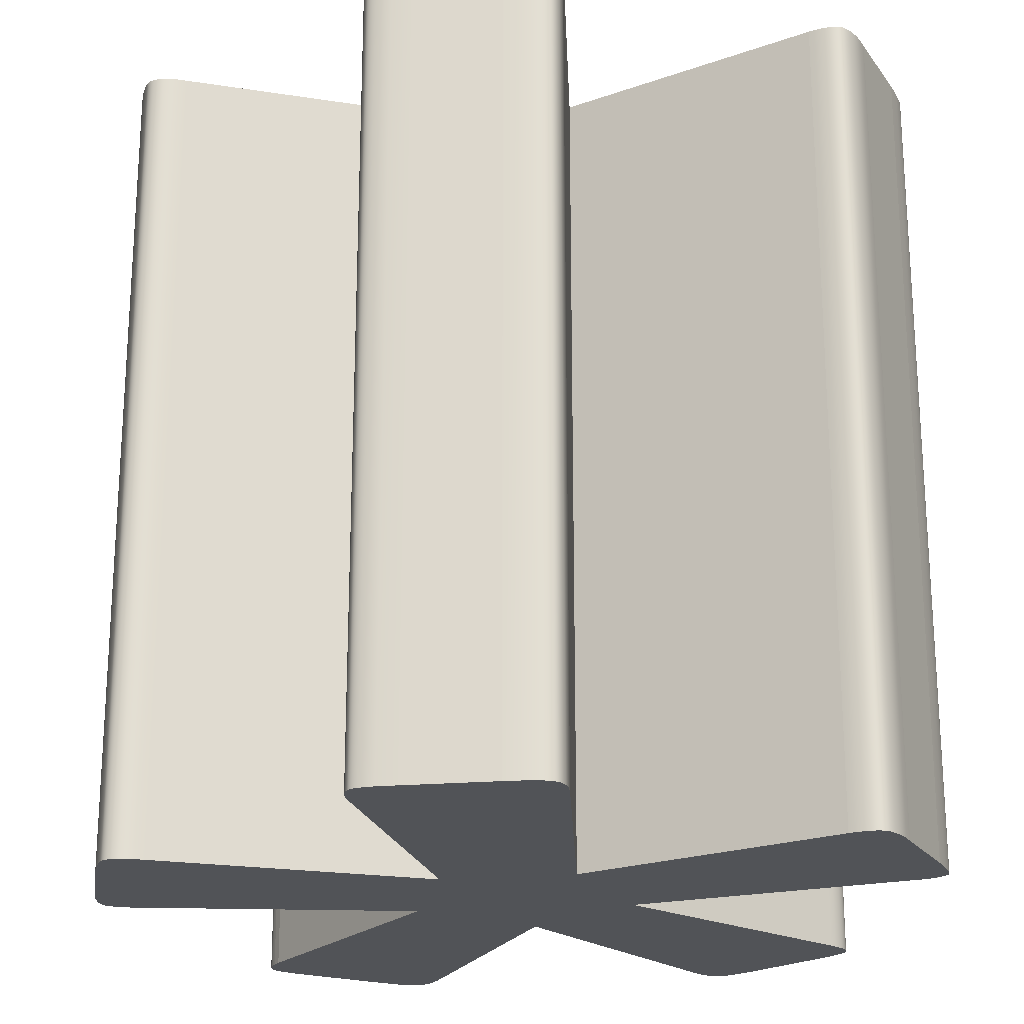
<metadata>
{"format":"obj","ext":"obj","renderer":"f3d","projection":"perspective","resolution":1024,"background":"white","views":[{"elev":-22.1,"azim":-27.8,"up":"+Z"}]}
</metadata>
<code>
v 0.03198 0.4248 0
v 0.156 0.479 0
v 0.1607 0.4809 0
v 0.1617 0.4812 0
v 0.1626 0.4814 0
v 0.1645 0.4818 0
v 0.1656 0.4819 0
v 0.1667 0.4819 0
v 0.1679 0.4819 0
v 0.169 0.4817 0
v 0.1698 0.4815 0
v 0.1707 0.4812 0
v 0.1715 0.4809 0
v 0.1722 0.4804 0
v 0.1729 0.4799 0
v 0.1736 0.4793 0
v 0.1741 0.4788 0
v 0.1746 0.4783 0
v 0.1753 0.4773 0
v 0.1764 0.4753 0
v 0.1789 0.4699 0
v 0.1819 0.4619 0
v 0.1951 0.4209 0
v 0.1968 0.4157 0
v 0.198 0.4109 0
v 0.1988 0.4061 0
v 0.1989 0.4049 0
v 0.199 0.4038 0
v 0.1989 0.4028 0
v 0.1988 0.4019 0
v 0.1986 0.4011 0
v 0.1983 0.4004 0
v 0.198 0.3996 0
v 0.1976 0.3989 0
v 0.1971 0.3982 0
v 0.1964 0.3975 0
v 0.1959 0.397 0
v 0.1953 0.3965 0
v 0.1944 0.3958 0
v 0.1931 0.3951 0
v 0.1915 0.3943 0
v 0.1892 0.3934 0
v 0.1868 0.3927 0
v 0.1838 0.3921 0
v 0.052 0.3638 0
v 0.1418 0.2622 0
v 0.144 0.2599 0
v 0.1456 0.2577 0
v 0.1465 0.2564 0
v 0.1472 0.2551 0
v 0.148 0.2535 0
v 0.1485 0.2521 0
v 0.1489 0.2508 0
v 0.1491 0.2496 0
v 0.1491 0.2489 0
v 0.1492 0.248 0
v 0.1492 0.2477 0
v 0.1491 0.2474 0
v 0.149 0.247 0
v 0.1488 0.2465 0
v 0.1485 0.2459 0
v 0.1481 0.2452 0
v 0.1473 0.2441 0
v 0.1462 0.2429 0
v 0.1448 0.2415 0
v 0.1396 0.237 0
v 0.1331 0.2319 0
v 0.09888 0.207 0
v 0.09466 0.2039 0
v 0.0916 0.202 0
v 0.08862 0.2004 0
v 0.08553 0.1992 0
v 0.08362 0.1986 0
v 0.08233 0.1984 0
v 0.08154 0.1983 0
v 0.08081 0.1982 0
v 0.08022 0.1983 0
v 0.07962 0.1984 0
v 0.07889 0.1985 0
v 0.07814 0.1988 0
v 0.07725 0.1992 0
v 0.07621 0.1998 0
v 0.07541 0.2004 0
v 0.07446 0.2012 0
v 0.07285 0.2027 0
v 0.07117 0.2046 0
v 0.06967 0.2066 0
v 0.06811 0.209 0
v -0.000244 0.3252 0
v -0.06811 0.209 0
v -0.07041 0.2054 0
v -0.07213 0.2032 0
v -0.07343 0.2018 0
v -0.07407 0.2012 0
v -0.07471 0.2007 0
v -0.07597 0.1998 0
v -0.07696 0.1992 0
v -0.07782 0.1989 0
v -0.07867 0.1986 0
v -0.07939 0.1984 0
v -0.0801 0.1983 0
v -0.08081 0.1982 0
v -0.08155 0.1983 0
v -0.08248 0.1984 0
v -0.08366 0.1987 0
v -0.08546 0.1993 0
v -0.08709 0.2 0
v -0.08887 0.2009 0
v -0.09418 0.204 0
v -0.09985 0.208 0
v -0.134 0.2329 0
v -0.1415 0.2385 0
v -0.1437 0.2404 0
v -0.1455 0.2422 0
v -0.1469 0.2439 0
v -0.1478 0.245 0
v -0.1483 0.246 0
v -0.1487 0.2468 0
v -0.1489 0.2474 0
v -0.1491 0.2481 0
v -0.1491 0.2485 0
v -0.1492 0.249 0
v -0.1491 0.2501 0
v -0.1489 0.2514 0
v -0.1486 0.2526 0
v -0.1482 0.2541 0
v -0.1477 0.2551 0
v -0.1472 0.2561 0
v -0.146 0.2581 0
v -0.1445 0.2603 0
v -0.1433 0.2617 0
v -0.1418 0.2632 0
v -0.05103 0.3628 0
v -0.1829 0.3921 0
v -0.1869 0.393 0
v -0.1898 0.394 0
v -0.1918 0.3949 0
v -0.1934 0.3958 0
v -0.1941 0.3962 0
v -0.1948 0.3967 0
v -0.1959 0.3976 0
v -0.1967 0.3984 0
v -0.1974 0.3992 0
v -0.1979 0.3999 0
v -0.1982 0.4007 0
v -0.1986 0.4014 0
v -0.1988 0.4021 0
v -0.1989 0.4027 0
v -0.1989 0.4032 0
v -0.199 0.4038 0
v -0.1989 0.4055 0
v -0.1986 0.408 0
v -0.198 0.4114 0
v -0.1968 0.4166 0
v -0.1951 0.4219 0
v -0.1809 0.4629 0
v -0.1776 0.4709 0
v -0.1754 0.4751 0
v -0.1738 0.4775 0
v -0.1727 0.4789 0
v -0.1716 0.48 0
v -0.1708 0.4806 0
v -0.17 0.4812 0
v -0.1694 0.4814 0
v -0.1689 0.4817 0
v -0.1683 0.4818 0
v -0.1678 0.4819 0
v -0.1672 0.4819 0
v -0.165 0.4818 0
v -0.1631 0.4816 0
v -0.1611 0.4812 0
v -0.1588 0.4805 0
v -0.1569 0.4799 0
v -0.155 0.479 0
v -0.03296 0.4229 0
v -0.04712 0.5591 0
v -0.04712 0.564 0
v -0.04699 0.5666 0
v -0.04674 0.5684 0
v -0.04634 0.5701 0
v -0.0459 0.5714 0
v -0.04536 0.5725 0
v -0.04486 0.5733 0
v -0.0443 0.5741 0
v -0.04367 0.5748 0
v -0.04299 0.5754 0
v -0.04224 0.5759 0
v -0.04139 0.5764 0
v -0.04015 0.577 0
v -0.03838 0.5775 0
v -0.03557 0.5782 0
v -0.02989 0.5789 0
v -0.02222 0.5791 0
v 0.02075 0.5791 0
v 0.02913 0.5788 0
v 0.03372 0.5782 0
v 0.03648 0.5775 0
v 0.03821 0.577 0
v 0.03921 0.5765 0
v 0.04028 0.5759 0
v 0.04103 0.5754 0
v 0.04172 0.5748 0
v 0.04235 0.5741 0
v 0.04291 0.5733 0
v 0.04341 0.5725 0
v 0.04394 0.5714 0
v 0.04439 0.5701 0
v 0.04478 0.5684 0
v 0.04504 0.5666 0
v 0.04514 0.5653 0
v 0.04517 0.564 0
v 0.04517 0.5591 0
v 0.03198 0.4248 -0.4
v 0.156 0.479 -0.4
v 0.1607 0.4809 -0.4
v 0.1617 0.4812 -0.4
v 0.1626 0.4814 -0.4
v 0.1645 0.4818 -0.4
v 0.1656 0.4819 -0.4
v 0.1667 0.4819 -0.4
v 0.1679 0.4819 -0.4
v 0.169 0.4817 -0.4
v 0.1698 0.4815 -0.4
v 0.1707 0.4812 -0.4
v 0.1715 0.4809 -0.4
v 0.1722 0.4804 -0.4
v 0.1729 0.4799 -0.4
v 0.1736 0.4793 -0.4
v 0.1741 0.4788 -0.4
v 0.1746 0.4783 -0.4
v 0.1753 0.4773 -0.4
v 0.1764 0.4753 -0.4
v 0.1789 0.4699 -0.4
v 0.1819 0.4619 -0.4
v 0.1951 0.4209 -0.4
v 0.1968 0.4157 -0.4
v 0.198 0.4109 -0.4
v 0.1988 0.4061 -0.4
v 0.1989 0.4049 -0.4
v 0.199 0.4038 -0.4
v 0.1989 0.4028 -0.4
v 0.1988 0.4019 -0.4
v 0.1986 0.4011 -0.4
v 0.1983 0.4004 -0.4
v 0.198 0.3996 -0.4
v 0.1976 0.3989 -0.4
v 0.1971 0.3982 -0.4
v 0.1964 0.3975 -0.4
v 0.1959 0.397 -0.4
v 0.1953 0.3965 -0.4
v 0.1944 0.3958 -0.4
v 0.1931 0.3951 -0.4
v 0.1915 0.3943 -0.4
v 0.1892 0.3934 -0.4
v 0.1868 0.3927 -0.4
v 0.1838 0.3921 -0.4
v 0.052 0.3638 -0.4
v 0.1418 0.2622 -0.4
v 0.144 0.2599 -0.4
v 0.1456 0.2577 -0.4
v 0.1465 0.2564 -0.4
v 0.1472 0.2551 -0.4
v 0.148 0.2535 -0.4
v 0.1485 0.2521 -0.4
v 0.1489 0.2508 -0.4
v 0.1491 0.2496 -0.4
v 0.1491 0.2489 -0.4
v 0.1492 0.248 -0.4
v 0.1492 0.2477 -0.4
v 0.1491 0.2474 -0.4
v 0.149 0.247 -0.4
v 0.1488 0.2465 -0.4
v 0.1485 0.2459 -0.4
v 0.1481 0.2452 -0.4
v 0.1473 0.2441 -0.4
v 0.1462 0.2429 -0.4
v 0.1448 0.2415 -0.4
v 0.1396 0.237 -0.4
v 0.1331 0.2319 -0.4
v 0.09888 0.207 -0.4
v 0.09466 0.2039 -0.4
v 0.0916 0.202 -0.4
v 0.08862 0.2004 -0.4
v 0.08553 0.1992 -0.4
v 0.08362 0.1986 -0.4
v 0.08233 0.1984 -0.4
v 0.08154 0.1983 -0.4
v 0.08081 0.1982 -0.4
v 0.08022 0.1983 -0.4
v 0.07962 0.1984 -0.4
v 0.07889 0.1985 -0.4
v 0.07814 0.1988 -0.4
v 0.07725 0.1992 -0.4
v 0.07621 0.1998 -0.4
v 0.07541 0.2004 -0.4
v 0.07446 0.2012 -0.4
v 0.07285 0.2027 -0.4
v 0.07117 0.2046 -0.4
v 0.06967 0.2066 -0.4
v 0.06811 0.209 -0.4
v -0.000244 0.3252 -0.4
v -0.06811 0.209 -0.4
v -0.07041 0.2054 -0.4
v -0.07213 0.2032 -0.4
v -0.07343 0.2018 -0.4
v -0.07407 0.2012 -0.4
v -0.07471 0.2007 -0.4
v -0.07597 0.1998 -0.4
v -0.07696 0.1992 -0.4
v -0.07782 0.1989 -0.4
v -0.07867 0.1986 -0.4
v -0.07939 0.1984 -0.4
v -0.0801 0.1983 -0.4
v -0.08081 0.1982 -0.4
v -0.08155 0.1983 -0.4
v -0.08248 0.1984 -0.4
v -0.08366 0.1987 -0.4
v -0.08546 0.1993 -0.4
v -0.08709 0.2 -0.4
v -0.08887 0.2009 -0.4
v -0.09418 0.204 -0.4
v -0.09985 0.208 -0.4
v -0.134 0.2329 -0.4
v -0.1415 0.2385 -0.4
v -0.1437 0.2404 -0.4
v -0.1455 0.2422 -0.4
v -0.1469 0.2439 -0.4
v -0.1478 0.245 -0.4
v -0.1483 0.246 -0.4
v -0.1487 0.2468 -0.4
v -0.1489 0.2474 -0.4
v -0.1491 0.2481 -0.4
v -0.1491 0.2485 -0.4
v -0.1492 0.249 -0.4
v -0.1491 0.2501 -0.4
v -0.1489 0.2514 -0.4
v -0.1486 0.2526 -0.4
v -0.1482 0.2541 -0.4
v -0.1477 0.2551 -0.4
v -0.1472 0.2561 -0.4
v -0.146 0.2581 -0.4
v -0.1445 0.2603 -0.4
v -0.1433 0.2617 -0.4
v -0.1418 0.2632 -0.4
v -0.05103 0.3628 -0.4
v -0.1829 0.3921 -0.4
v -0.1869 0.393 -0.4
v -0.1898 0.394 -0.4
v -0.1918 0.3949 -0.4
v -0.1934 0.3958 -0.4
v -0.1941 0.3962 -0.4
v -0.1948 0.3967 -0.4
v -0.1959 0.3976 -0.4
v -0.1967 0.3984 -0.4
v -0.1974 0.3992 -0.4
v -0.1979 0.3999 -0.4
v -0.1982 0.4007 -0.4
v -0.1986 0.4014 -0.4
v -0.1988 0.4021 -0.4
v -0.1989 0.4027 -0.4
v -0.1989 0.4032 -0.4
v -0.199 0.4038 -0.4
v -0.1989 0.4055 -0.4
v -0.1986 0.408 -0.4
v -0.198 0.4114 -0.4
v -0.1968 0.4166 -0.4
v -0.1951 0.4219 -0.4
v -0.1809 0.4629 -0.4
v -0.1776 0.4709 -0.4
v -0.1754 0.4751 -0.4
v -0.1738 0.4775 -0.4
v -0.1727 0.4789 -0.4
v -0.1716 0.48 -0.4
v -0.1708 0.4806 -0.4
v -0.17 0.4812 -0.4
v -0.1694 0.4814 -0.4
v -0.1689 0.4817 -0.4
v -0.1683 0.4818 -0.4
v -0.1678 0.4819 -0.4
v -0.1672 0.4819 -0.4
v -0.165 0.4818 -0.4
v -0.1631 0.4816 -0.4
v -0.1611 0.4812 -0.4
v -0.1588 0.4805 -0.4
v -0.1569 0.4799 -0.4
v -0.155 0.479 -0.4
v -0.03296 0.4229 -0.4
v -0.04712 0.5591 -0.4
v -0.04712 0.564 -0.4
v -0.04699 0.5666 -0.4
v -0.04674 0.5684 -0.4
v -0.04634 0.5701 -0.4
v -0.0459 0.5714 -0.4
v -0.04536 0.5725 -0.4
v -0.04486 0.5733 -0.4
v -0.0443 0.5741 -0.4
v -0.04367 0.5748 -0.4
v -0.04299 0.5754 -0.4
v -0.04224 0.5759 -0.4
v -0.04139 0.5764 -0.4
v -0.04015 0.577 -0.4
v -0.03838 0.5775 -0.4
v -0.03557 0.5782 -0.4
v -0.02989 0.5789 -0.4
v -0.02222 0.5791 -0.4
v 0.02075 0.5791 -0.4
v 0.02913 0.5788 -0.4
v 0.03372 0.5782 -0.4
v 0.03648 0.5775 -0.4
v 0.03821 0.577 -0.4
v 0.03921 0.5765 -0.4
v 0.04028 0.5759 -0.4
v 0.04103 0.5754 -0.4
v 0.04172 0.5748 -0.4
v 0.04235 0.5741 -0.4
v 0.04291 0.5733 -0.4
v 0.04341 0.5725 -0.4
v 0.04394 0.5714 -0.4
v 0.04439 0.5701 -0.4
v 0.04478 0.5684 -0.4
v 0.04504 0.5666 -0.4
v 0.04514 0.5653 -0.4
v 0.04517 0.564 -0.4
v 0.04517 0.5591 -0.4
o *
f 45 2 1
f 422 423 424
f 214 213 1
f 215 214 2
f 216 215 3
f 217 216 4
f 218 217 5
f 219 218 6
f 220 219 7
f 221 220 8
f 222 221 9
f 223 222 10
f 224 223 11
f 225 224 12
f 226 225 13
f 227 226 14
f 228 227 15
f 229 228 16
f 230 229 17
f 231 230 18
f 232 231 19
f 233 232 20
f 234 233 21
f 235 234 22
f 236 235 23
f 237 236 24
f 238 237 25
f 239 238 26
f 240 239 27
f 241 240 28
f 242 241 29
f 243 242 30
f 244 243 31
f 245 244 32
f 246 245 33
f 247 246 34
f 248 247 35
f 249 248 36
f 250 249 37
f 251 250 38
f 252 251 39
f 253 252 40
f 254 253 41
f 255 254 42
f 256 255 43
f 257 256 44
f 258 257 45
f 259 258 46
f 260 259 47
f 261 260 48
f 262 261 49
f 263 262 50
f 264 263 51
f 265 264 52
f 266 265 53
f 267 266 54
f 268 267 55
f 269 268 56
f 270 269 57
f 271 270 58
f 272 271 59
f 273 272 60
f 274 273 61
f 275 274 62
f 276 275 63
f 277 276 64
f 278 277 65
f 279 278 66
f 280 279 67
f 281 280 68
f 282 281 69
f 283 282 70
f 284 283 71
f 285 284 72
f 286 285 73
f 287 286 74
f 288 287 75
f 289 288 76
f 290 289 77
f 291 290 78
f 292 291 79
f 293 292 80
f 294 293 81
f 295 294 82
f 296 295 83
f 297 296 84
f 298 297 85
f 299 298 86
f 300 299 87
f 301 300 88
f 302 301 89
f 303 302 90
f 304 303 91
f 305 304 92
f 306 305 93
f 307 306 94
f 308 307 95
f 309 308 96
f 310 309 97
f 311 310 98
f 312 311 99
f 313 312 100
f 314 313 101
f 315 314 102
f 316 315 103
f 317 316 104
f 318 317 105
f 319 318 106
f 320 319 107
f 321 320 108
f 322 321 109
f 323 322 110
f 324 323 111
f 325 324 112
f 326 325 113
f 327 326 114
f 328 327 115
f 329 328 116
f 330 329 117
f 331 330 118
f 332 331 119
f 333 332 120
f 334 333 121
f 335 334 122
f 336 335 123
f 337 336 124
f 338 337 125
f 339 338 126
f 340 339 127
f 341 340 128
f 342 341 129
f 343 342 130
f 344 343 131
f 345 344 132
f 346 345 133
f 347 346 134
f 348 347 135
f 349 348 136
f 350 349 137
f 351 350 138
f 352 351 139
f 353 352 140
f 354 353 141
f 355 354 142
f 356 355 143
f 357 356 144
f 358 357 145
f 359 358 146
f 360 359 147
f 361 360 148
f 362 361 149
f 363 362 150
f 364 363 151
f 365 364 152
f 366 365 153
f 367 366 154
f 368 367 155
f 369 368 156
f 370 369 157
f 371 370 158
f 372 371 159
f 373 372 160
f 374 373 161
f 375 374 162
f 376 375 163
f 377 376 164
f 378 377 165
f 379 378 166
f 380 379 167
f 381 380 168
f 382 381 169
f 383 382 170
f 384 383 171
f 385 384 172
f 386 385 173
f 387 386 174
f 388 387 175
f 389 388 176
f 390 389 177
f 391 390 178
f 392 391 179
f 393 392 180
f 394 393 181
f 395 394 182
f 396 395 183
f 397 396 184
f 398 397 185
f 399 398 186
f 400 399 187
f 401 400 188
f 402 401 189
f 403 402 190
f 404 403 191
f 405 404 192
f 406 405 193
f 407 406 194
f 408 407 195
f 409 408 196
f 410 409 197
f 411 410 198
f 412 411 199
f 413 412 200
f 414 413 201
f 415 414 202
f 416 415 203
f 417 416 204
f 418 417 205
f 419 418 206
f 420 419 207
f 421 420 208
f 422 421 209
f 423 422 210
f 424 423 211
f 213 424 212
f 2 214 1
f 3 215 2
f 4 216 3
f 5 217 4
f 6 218 5
f 7 219 6
f 8 220 7
f 9 221 8
f 10 222 9
f 11 223 10
f 12 224 11
f 13 225 12
f 14 226 13
f 15 227 14
f 16 228 15
f 17 229 16
f 18 230 17
f 19 231 18
f 20 232 19
f 21 233 20
f 22 234 21
f 23 235 22
f 24 236 23
f 25 237 24
f 26 238 25
f 27 239 26
f 28 240 27
f 29 241 28
f 30 242 29
f 31 243 30
f 32 244 31
f 33 245 32
f 34 246 33
f 35 247 34
f 36 248 35
f 37 249 36
f 38 250 37
f 39 251 38
f 40 252 39
f 41 253 40
f 42 254 41
f 43 255 42
f 44 256 43
f 45 257 44
f 46 258 45
f 47 259 46
f 48 260 47
f 49 261 48
f 50 262 49
f 51 263 50
f 52 264 51
f 53 265 52
f 54 266 53
f 55 267 54
f 56 268 55
f 57 269 56
f 58 270 57
f 59 271 58
f 60 272 59
f 61 273 60
f 62 274 61
f 63 275 62
f 64 276 63
f 65 277 64
f 66 278 65
f 67 279 66
f 68 280 67
f 69 281 68
f 70 282 69
f 71 283 70
f 72 284 71
f 73 285 72
f 74 286 73
f 75 287 74
f 76 288 75
f 77 289 76
f 78 290 77
f 79 291 78
f 80 292 79
f 81 293 80
f 82 294 81
f 83 295 82
f 84 296 83
f 85 297 84
f 86 298 85
f 87 299 86
f 88 300 87
f 89 301 88
f 90 302 89
f 91 303 90
f 92 304 91
f 93 305 92
f 94 306 93
f 95 307 94
f 96 308 95
f 97 309 96
f 98 310 97
f 99 311 98
f 100 312 99
f 101 313 100
f 102 314 101
f 103 315 102
f 104 316 103
f 105 317 104
f 106 318 105
f 107 319 106
f 108 320 107
f 109 321 108
f 110 322 109
f 111 323 110
f 112 324 111
f 113 325 112
f 114 326 113
f 115 327 114
f 116 328 115
f 117 329 116
f 118 330 117
f 119 331 118
f 120 332 119
f 121 333 120
f 122 334 121
f 123 335 122
f 124 336 123
f 125 337 124
f 126 338 125
f 127 339 126
f 128 340 127
f 129 341 128
f 130 342 129
f 131 343 130
f 132 344 131
f 133 345 132
f 134 346 133
f 135 347 134
f 136 348 135
f 137 349 136
f 138 350 137
f 139 351 138
f 140 352 139
f 141 353 140
f 142 354 141
f 143 355 142
f 144 356 143
f 145 357 144
f 146 358 145
f 147 359 146
f 148 360 147
f 149 361 148
f 150 362 149
f 151 363 150
f 152 364 151
f 153 365 152
f 154 366 153
f 155 367 154
f 156 368 155
f 157 369 156
f 158 370 157
f 159 371 158
f 160 372 159
f 161 373 160
f 162 374 161
f 163 375 162
f 164 376 163
f 165 377 164
f 166 378 165
f 167 379 166
f 168 380 167
f 169 381 168
f 170 382 169
f 171 383 170
f 172 384 171
f 173 385 172
f 174 386 173
f 175 387 174
f 176 388 175
f 177 389 176
f 178 390 177
f 179 391 178
f 180 392 179
f 181 393 180
f 182 394 181
f 183 395 182
f 184 396 183
f 185 397 184
f 186 398 185
f 187 399 186
f 188 400 187
f 189 401 188
f 190 402 189
f 191 403 190
f 192 404 191
f 193 405 192
f 194 406 193
f 195 407 194
f 196 408 195
f 197 409 196
f 198 410 197
f 199 411 198
f 200 412 199
f 201 413 200
f 202 414 201
f 203 415 202
f 204 416 203
f 205 417 204
f 206 418 205
f 207 419 206
f 208 420 207
f 209 421 208
f 210 422 209
f 211 423 210
f 212 424 211
f 1 213 212
f 3 2 45
f 5 4 3
f 5 3 19
f 19 7 6
f 19 8 7
f 9 8 19
f 9 13 12
f 12 11 10
f 9 16 14
f 16 15 14
f 9 18 17
f 45 20 19
f 45 21 20
f 45 22 21
f 23 22 45
f 44 24 23
f 25 24 44
f 25 42 41
f 27 26 40
f 28 27 39
f 28 35 34
f 30 29 34
f 32 31 34
f 28 37 36
f 38 37 28
f 41 40 26
f 43 42 25
f 45 68 67
f 46 67 66
f 66 48 47
f 49 48 66
f 65 50 49
f 51 50 65
f 52 51 64
f 53 52 63
f 54 53 62
f 56 55 62
f 58 57 62
f 60 59 62
f 69 68 45
f 70 69 45
f 71 70 45
f 72 71 45
f 73 72 45
f 74 73 45
f 74 79 78
f 76 75 78
f 74 81 80
f 82 81 45
f 83 82 45
f 84 83 45
f 85 84 45
f 86 85 45
f 87 86 45
f 88 87 45
f 89 88 45
f 90 89 133
f 90 93 92
f 93 90 95
f 133 96 95
f 133 97 96
f 98 97 104
f 100 99 104
f 102 101 104
f 133 105 104
f 133 106 105
f 133 107 106
f 133 108 107
f 133 109 108
f 133 110 109
f 111 110 133
f 111 132 131
f 113 112 130
f 113 129 128
f 115 114 126
f 115 125 124
f 116 124 123
f 123 118 117
f 119 118 123
f 121 120 123
f 127 126 114
f 128 127 114
f 131 130 112
f 133 156 155
f 134 154 153
f 136 135 153
f 137 136 152
f 140 139 138
f 151 141 140
f 142 141 151
f 150 143 142
f 144 143 150
f 146 145 150
f 148 147 150
f 140 138 152
f 155 154 134
f 157 156 133
f 158 157 133
f 159 158 133
f 160 159 133
f 161 160 133
f 162 161 133
f 162 169 168
f 164 163 168
f 166 165 168
f 162 171 170
f 162 173 172
f 174 173 133
f 175 174 133
f 175 194 193
f 177 176 192
f 191 178 177
f 179 178 191
f 180 179 190
f 189 181 180
f 182 181 189
f 182 187 186
f 184 183 186
f 188 187 182
f 193 192 176
f 195 194 175
f 196 195 175
f 197 196 175
f 198 197 175
f 199 198 175
f 200 199 175
f 201 200 205
f 203 202 205
f 206 205 175
f 207 206 175
f 208 207 175
f 209 208 175
f 211 210 209
f 212 209 175
f 89 45 175
f 81 74 45
f 133 104 97
f 205 200 175
f 173 162 133
f 175 45 1
f 387 420 421
f 387 419 420
f 387 418 419
f 387 417 418
f 417 414 415
f 417 412 413
f 387 411 412
f 387 410 411
f 387 409 410
f 387 408 409
f 387 407 408
f 387 406 407
f 405 406 387
f 388 404 405
f 404 388 389
f 403 390 391
f 402 391 392
f 401 393 394
f 400 395 396
f 398 399 396
f 394 395 400
f 392 393 401
f 389 390 403
f 345 386 387
f 345 385 386
f 384 385 374
f 382 383 374
f 380 381 374
f 378 379 374
f 376 377 374
f 345 373 374
f 345 372 373
f 345 371 372
f 345 370 371
f 345 369 370
f 345 368 369
f 367 368 345
f 346 366 367
f 365 366 346
f 365 347 348
f 364 350 352
f 363 353 354
f 362 359 360
f 362 357 358
f 362 355 356
f 354 355 362
f 352 353 363
f 350 351 352
f 364 348 349
f 345 322 323
f 343 344 323
f 324 342 343
f 342 324 325
f 340 341 325
f 326 339 340
f 326 338 339
f 338 326 327
f 336 337 327
f 335 336 328
f 328 333 334
f 332 333 328
f 330 331 328
f 321 322 345
f 320 321 345
f 319 320 345
f 318 319 345
f 317 318 345
f 316 317 345
f 316 311 312
f 314 315 312
f 316 309 310
f 308 309 345
f 307 308 345
f 307 302 305
f 304 305 302
f 345 301 302
f 257 300 301
f 257 299 300
f 257 298 299
f 257 297 298
f 257 296 297
f 257 295 296
f 257 294 295
f 257 293 294
f 292 293 286
f 290 291 286
f 288 289 286
f 257 285 286
f 257 284 285
f 257 283 284
f 257 282 283
f 257 281 282
f 257 280 281
f 279 280 257
f 278 279 258
f 278 260 261
f 277 262 263
f 276 263 264
f 275 264 265
f 273 274 265
f 271 272 265
f 269 270 265
f 267 268 265
f 261 262 277
f 259 260 278
f 257 234 235
f 256 236 237
f 237 254 255
f 253 254 237
f 238 252 253
f 252 238 239
f 251 239 240
f 240 249 250
f 248 249 240
f 246 247 240
f 244 245 240
f 242 243 240
f 235 236 256
f 233 234 257
f 232 233 257
f 231 232 257
f 231 225 226
f 226 229 230
f 228 229 226
f 231 223 224
f 222 223 231
f 231 220 221
f 219 220 231
f 218 219 231
f 231 215 217
f 215 216 217
f 257 214 215
f 213 214 257
f 387 421 424
f 387 257 301
f 257 286 293
f 309 316 345
f 387 412 417
f 345 374 385
f 213 257 387
f 19 3 45
f 6 5 19
f 18 9 19
f 10 9 12
f 13 9 14
f 16 9 17
f 44 23 45
f 43 25 44
f 26 25 41
f 39 27 40
f 38 28 39
f 29 28 34
f 31 30 34
f 33 32 34
f 35 28 36
f 46 45 67
f 47 46 66
f 65 49 66
f 64 51 65
f 63 52 64
f 62 53 63
f 55 54 62
f 57 56 62
f 59 58 62
f 61 60 62
f 75 74 78
f 77 76 78
f 79 74 80
f 95 90 133
f 91 90 92
f 94 93 95
f 99 98 104
f 101 100 104
f 103 102 104
f 132 111 133
f 112 111 131
f 129 113 130
f 114 113 128
f 125 115 126
f 116 115 124
f 117 116 123
f 120 119 123
f 122 121 123
f 134 133 155
f 135 134 153
f 152 136 153
f 138 137 152
f 150 142 151
f 145 144 150
f 147 146 150
f 149 148 150
f 151 140 152
f 163 162 168
f 165 164 168
f 167 166 168
f 169 162 170
f 171 162 172
f 176 175 193
f 191 177 192
f 190 179 191
f 189 180 190
f 188 182 189
f 183 182 186
f 185 184 186
f 202 201 205
f 204 203 205
f 212 211 209
f 1 212 175
f 133 89 175
f 416 417 415
f 414 417 413
f 388 405 387
f 403 404 389
f 402 403 391
f 401 402 392
f 400 401 394
f 399 400 396
f 397 398 396
f 383 384 374
f 381 382 374
f 379 380 374
f 377 378 374
f 375 376 374
f 346 367 345
f 347 365 346
f 364 365 348
f 363 364 352
f 362 363 354
f 361 362 360
f 359 362 358
f 357 362 356
f 350 364 349
f 344 345 323
f 324 343 323
f 341 342 325
f 326 340 325
f 337 338 327
f 328 336 327
f 334 335 328
f 331 332 328
f 329 330 328
f 315 316 312
f 313 314 312
f 311 316 310
f 306 307 305
f 303 304 302
f 307 345 302
f 291 292 286
f 289 290 286
f 287 288 286
f 258 279 257
f 259 278 258
f 277 278 261
f 276 277 263
f 275 276 264
f 274 275 265
f 272 273 265
f 270 271 265
f 268 269 265
f 266 267 265
f 256 257 235
f 255 256 237
f 238 253 237
f 251 252 239
f 250 251 240
f 247 248 240
f 245 246 240
f 243 244 240
f 241 242 240
f 230 231 226
f 227 228 226
f 225 231 224
f 222 231 221
f 218 231 217
f 231 257 215
f 213 387 424
f 345 387 301
f 421 422 424

</code>
